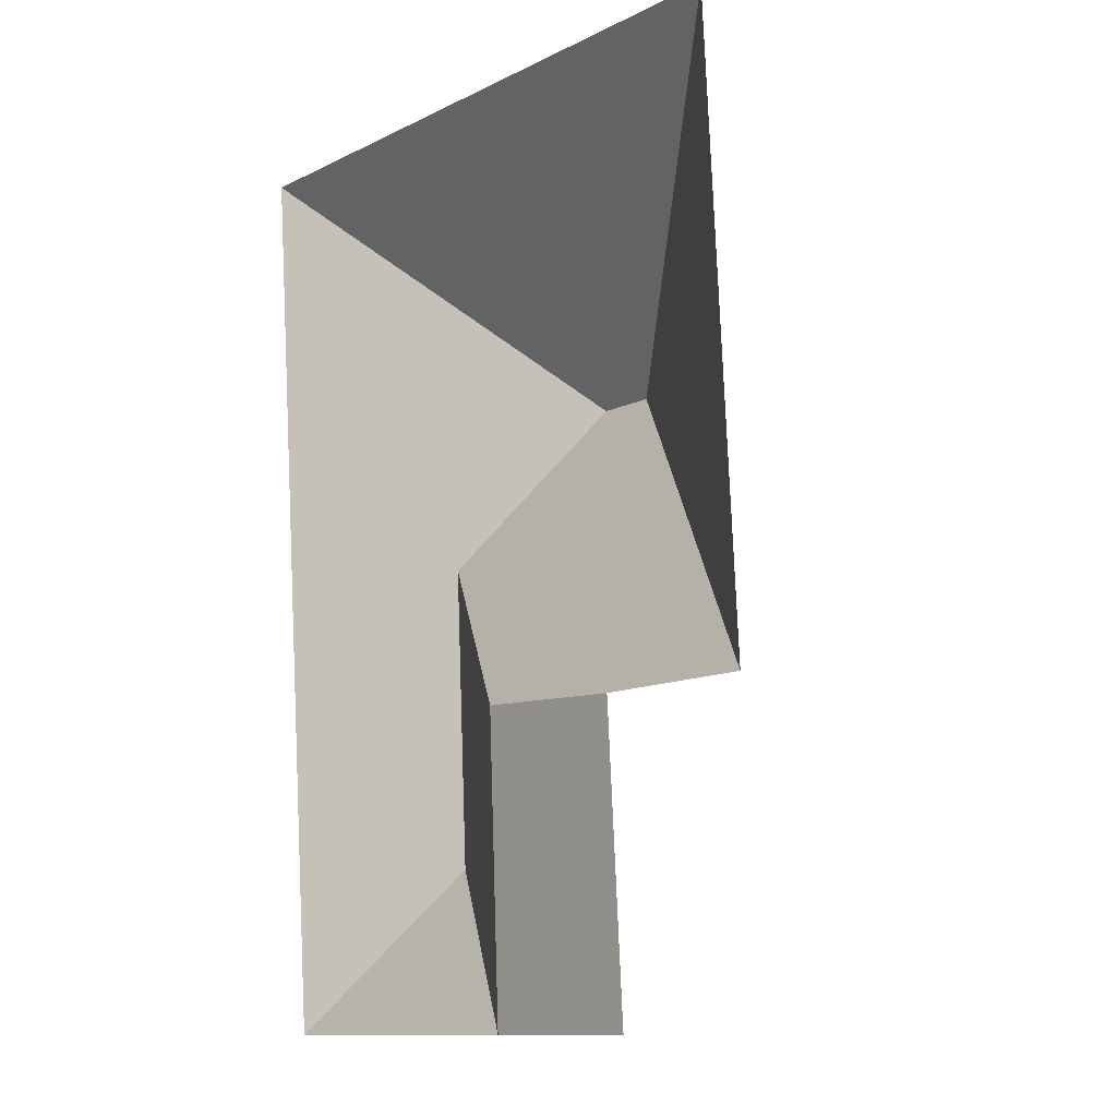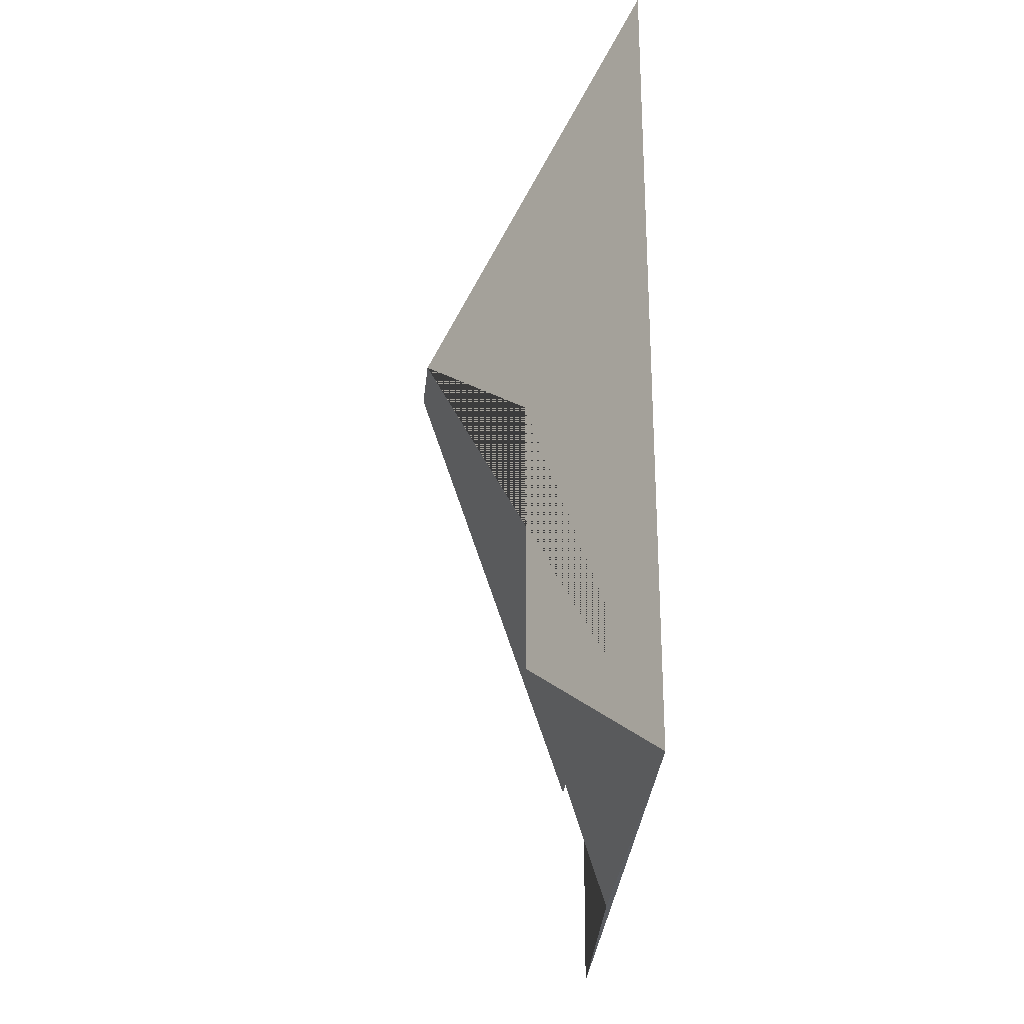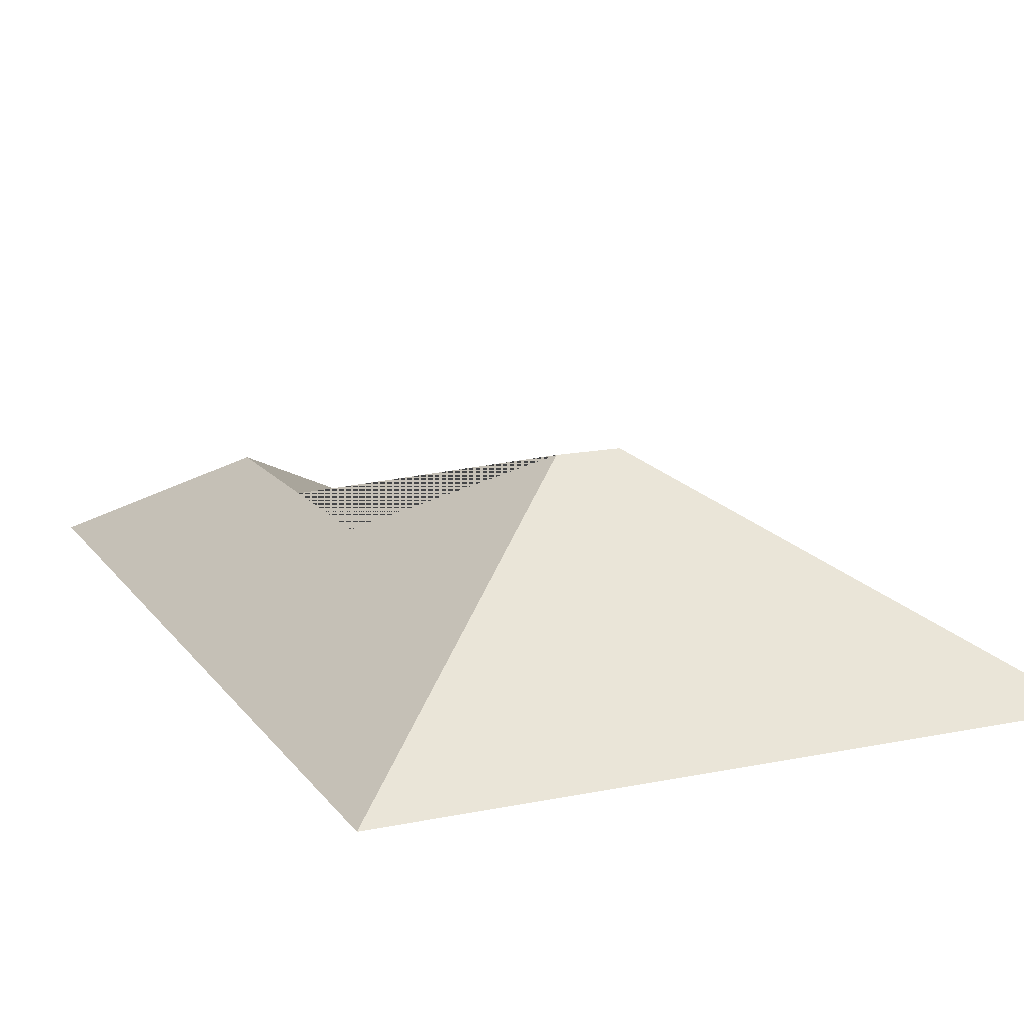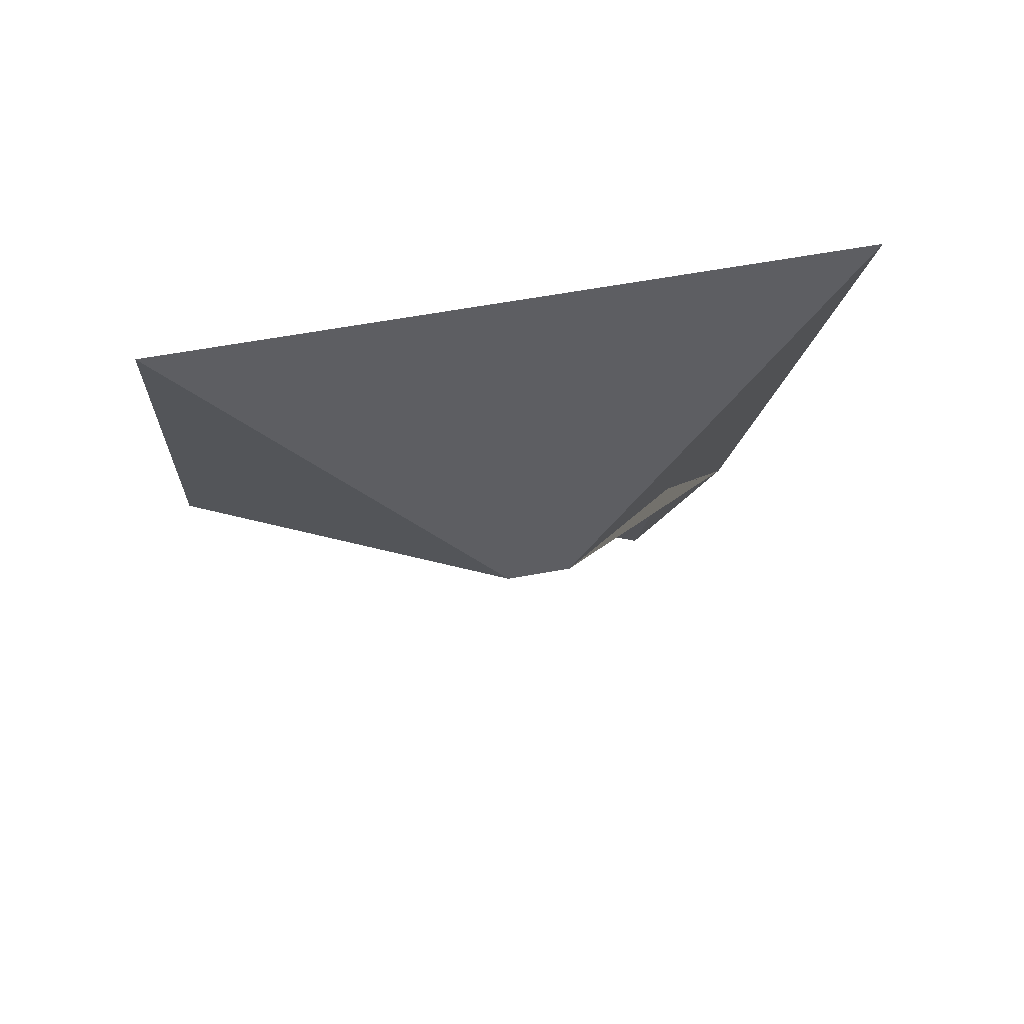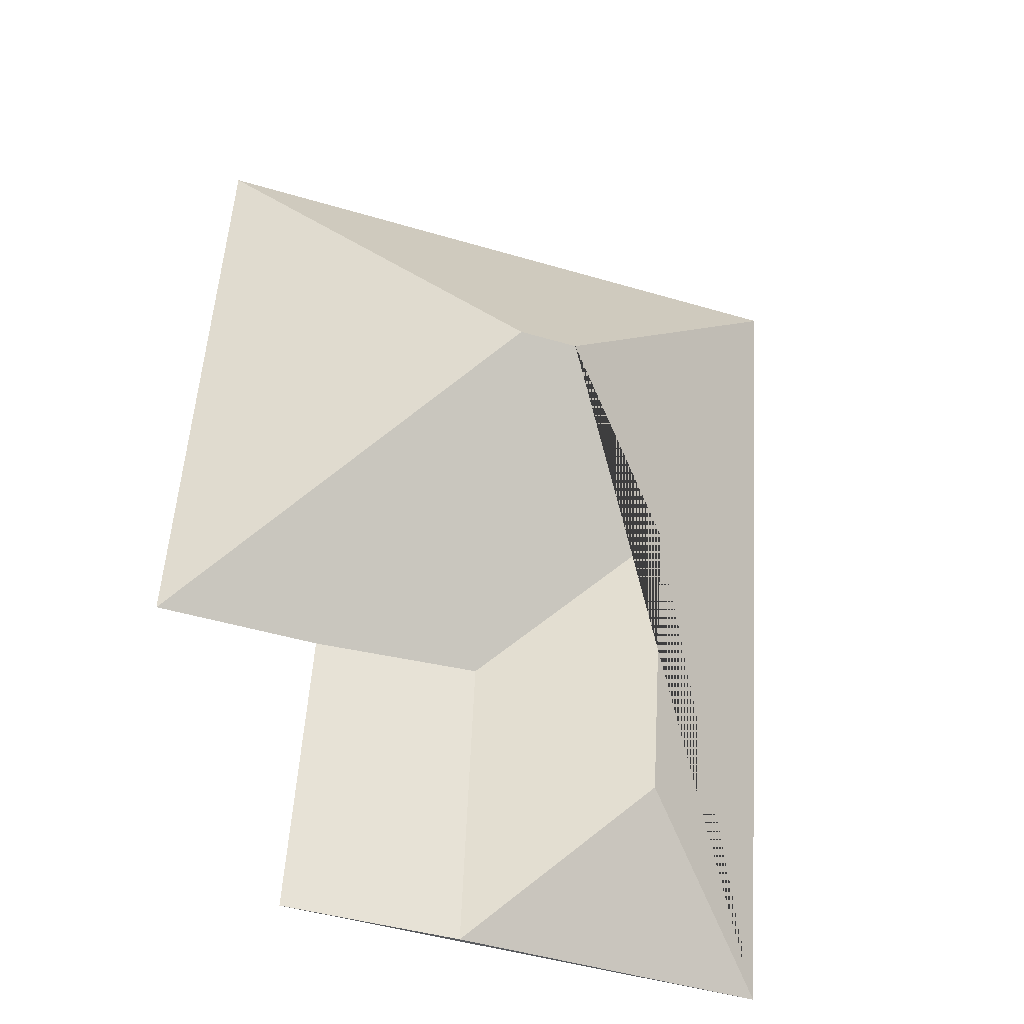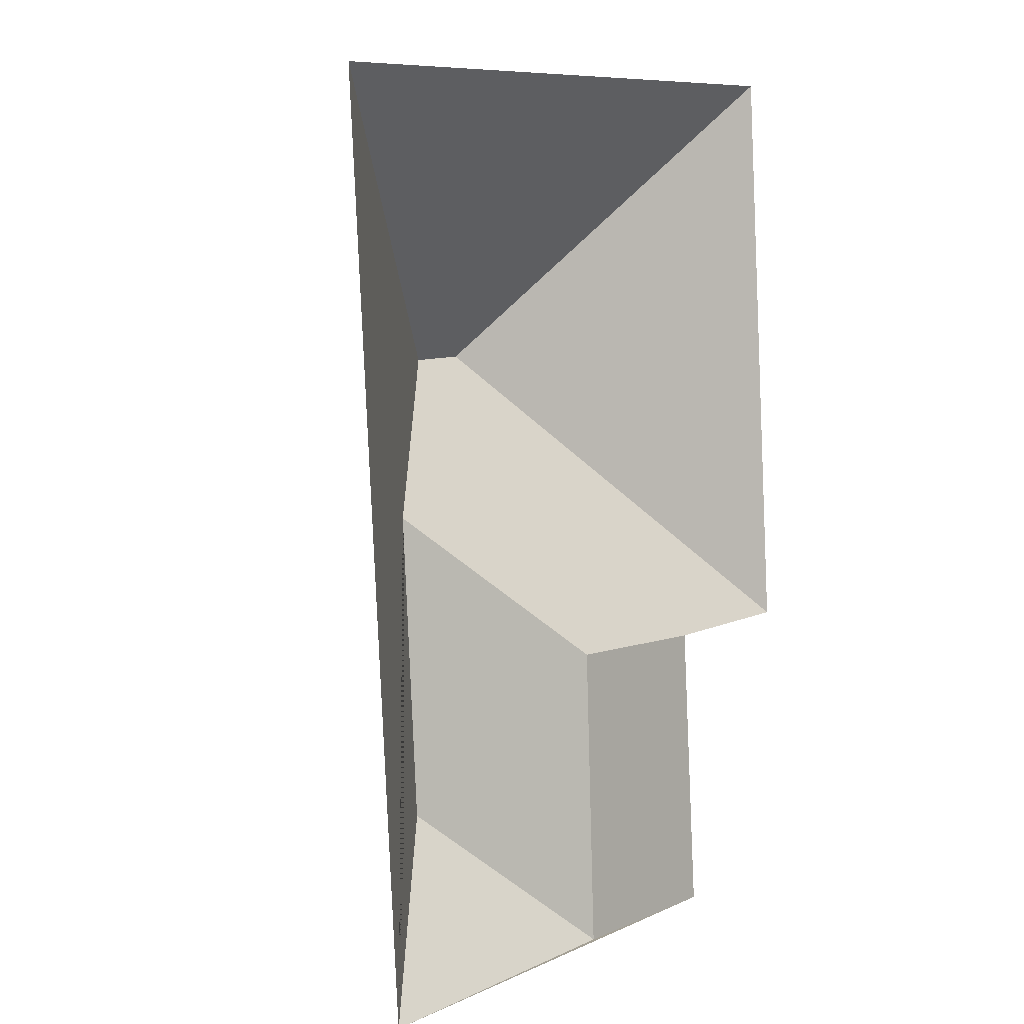
<metadata>
{"format":"obj","ext":"obj","renderer":"f3d","projection":"perspective","resolution":1024,"background":"white","views":[{"elev":-6.2,"azim":50.1,"up":"+Z"},{"elev":-38.4,"azim":-96.1,"up":"+Z"},{"elev":15.6,"azim":-27.4,"up":"+Y"},{"elev":78.9,"azim":169.7,"up":"+Z"},{"elev":-34.2,"azim":161.8,"up":"+Z"},{"elev":3.5,"azim":-50.8,"up":"+Z"}]}
</metadata>
<code>
o CG10_500_039067_0047_roof
v 34.24 75 -355.7
v 11.61 75 -31.46
v 84.29 110.9 -294.8
v 77.9 111.8 -184.7
v 124 145 -127
v 146.9 76.69 -347.9
v 142.1 76.61 -238.1
v 146.1 145 -125.5
v 211.8 75 -343.3
v 204.4 75 -236.4
v 265.2 75 -232.1
v 250 75 -14.82
v 34.24 0 -355.7
v 11.61 0 -31.46
v 250 0 -14.82
v 265.2 0 -232.1
v 204.4 0 -236.4
v 211.8 0 -343.3
f 2 12 8 5
f 8 12 11
f 3 4 7 6
f 1 3 6
f 1 2 5 4 3
f 5 4 7 10 11 8
f 6 9 10 7
f 9 6 1

</code>
